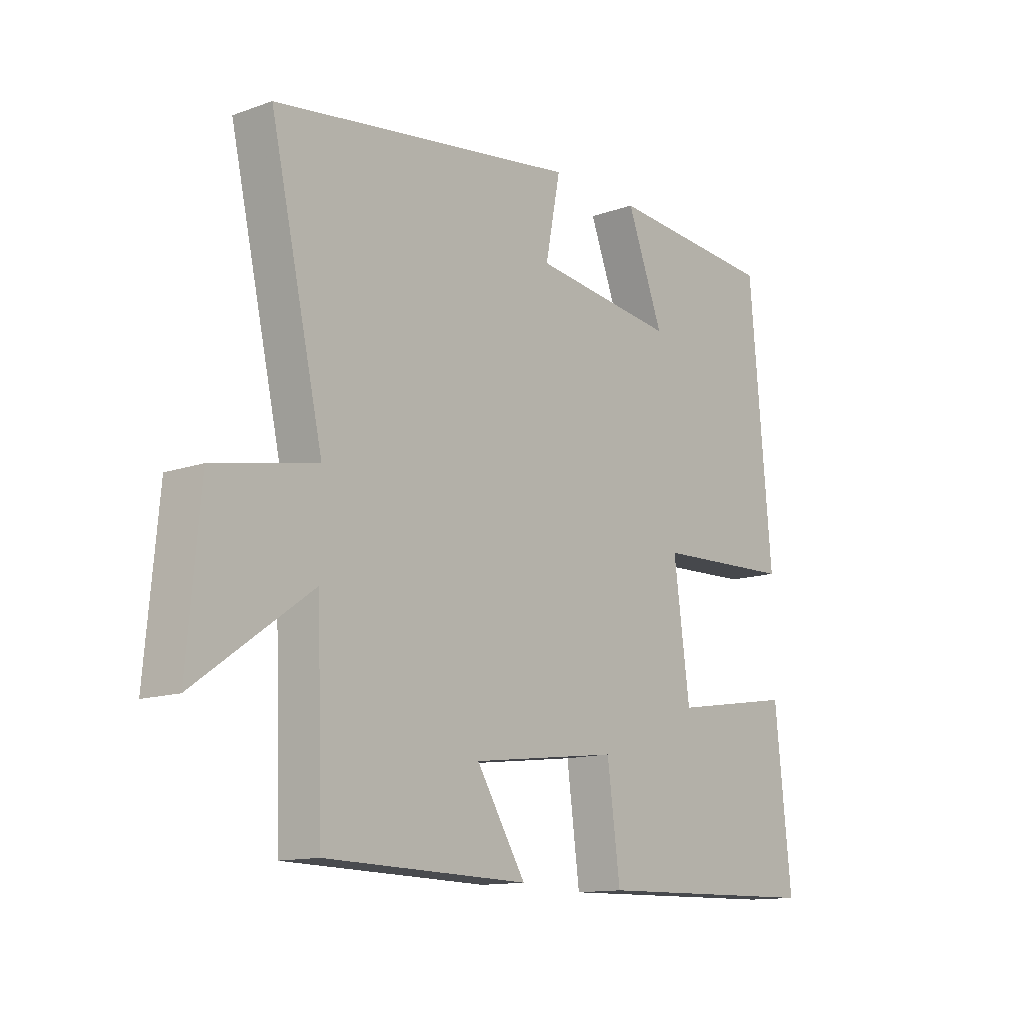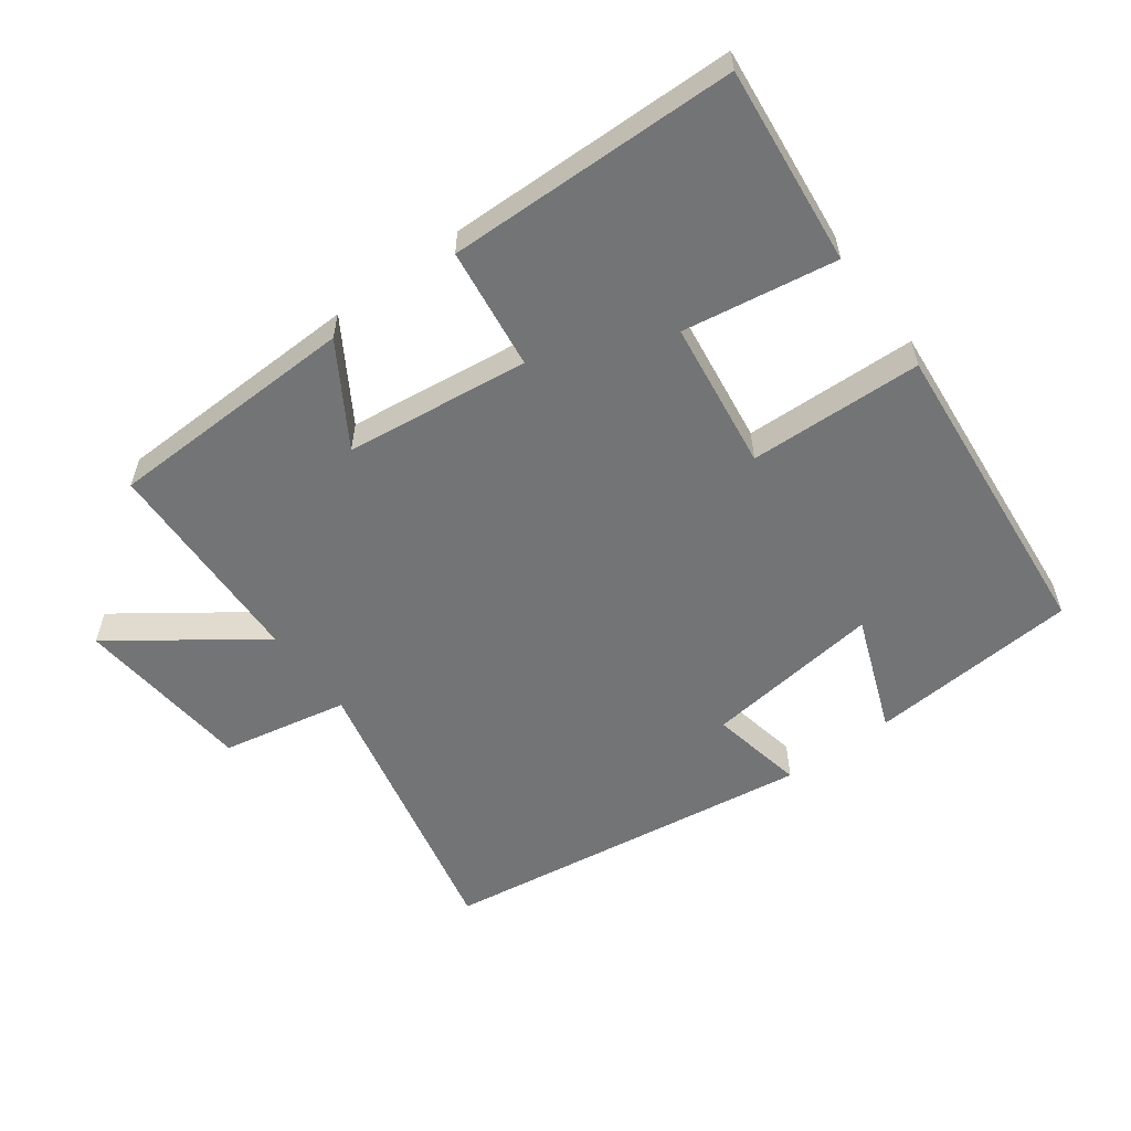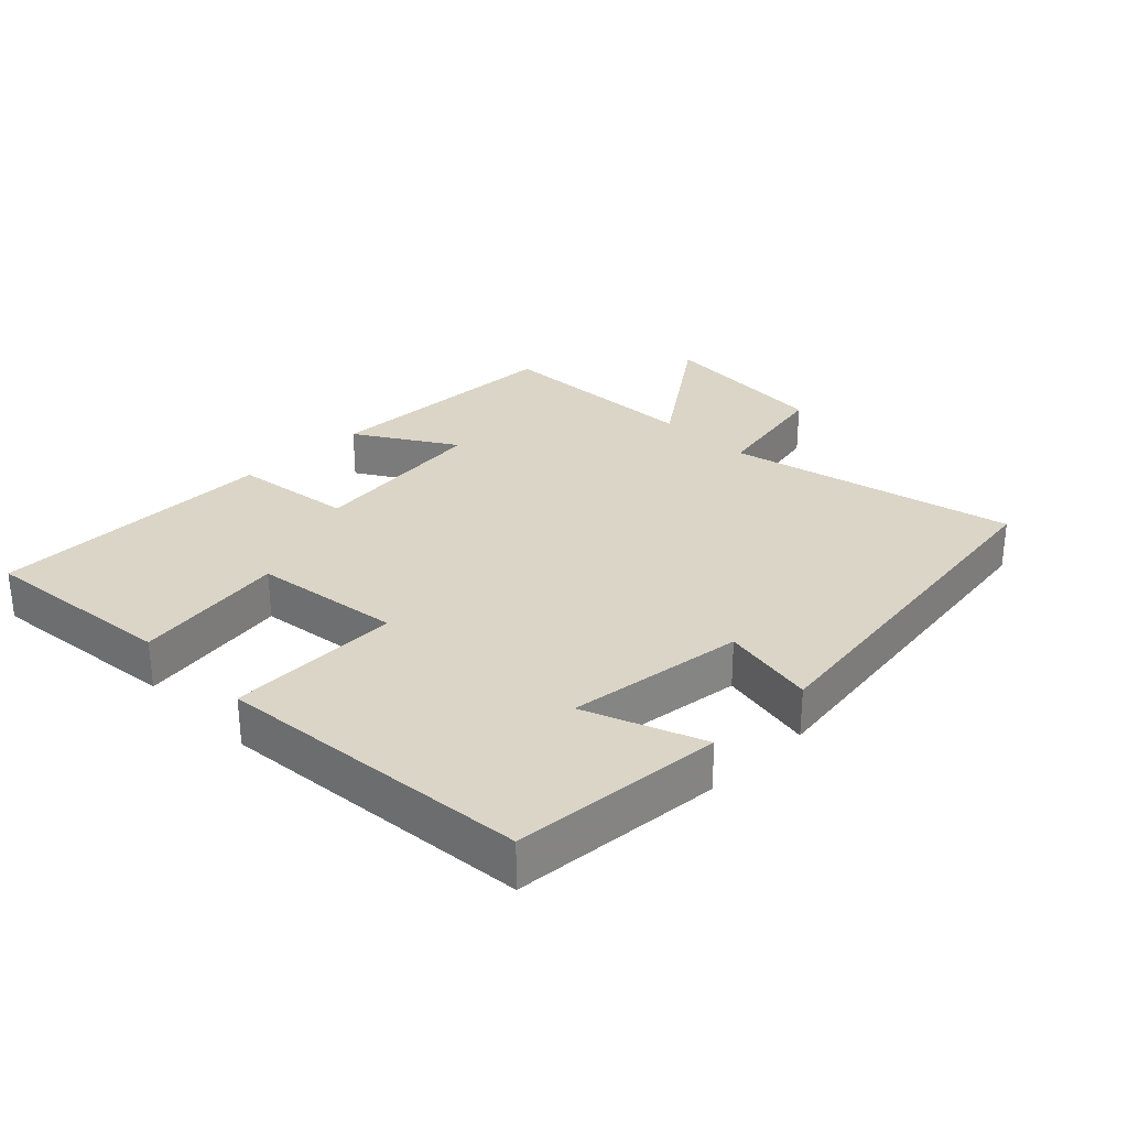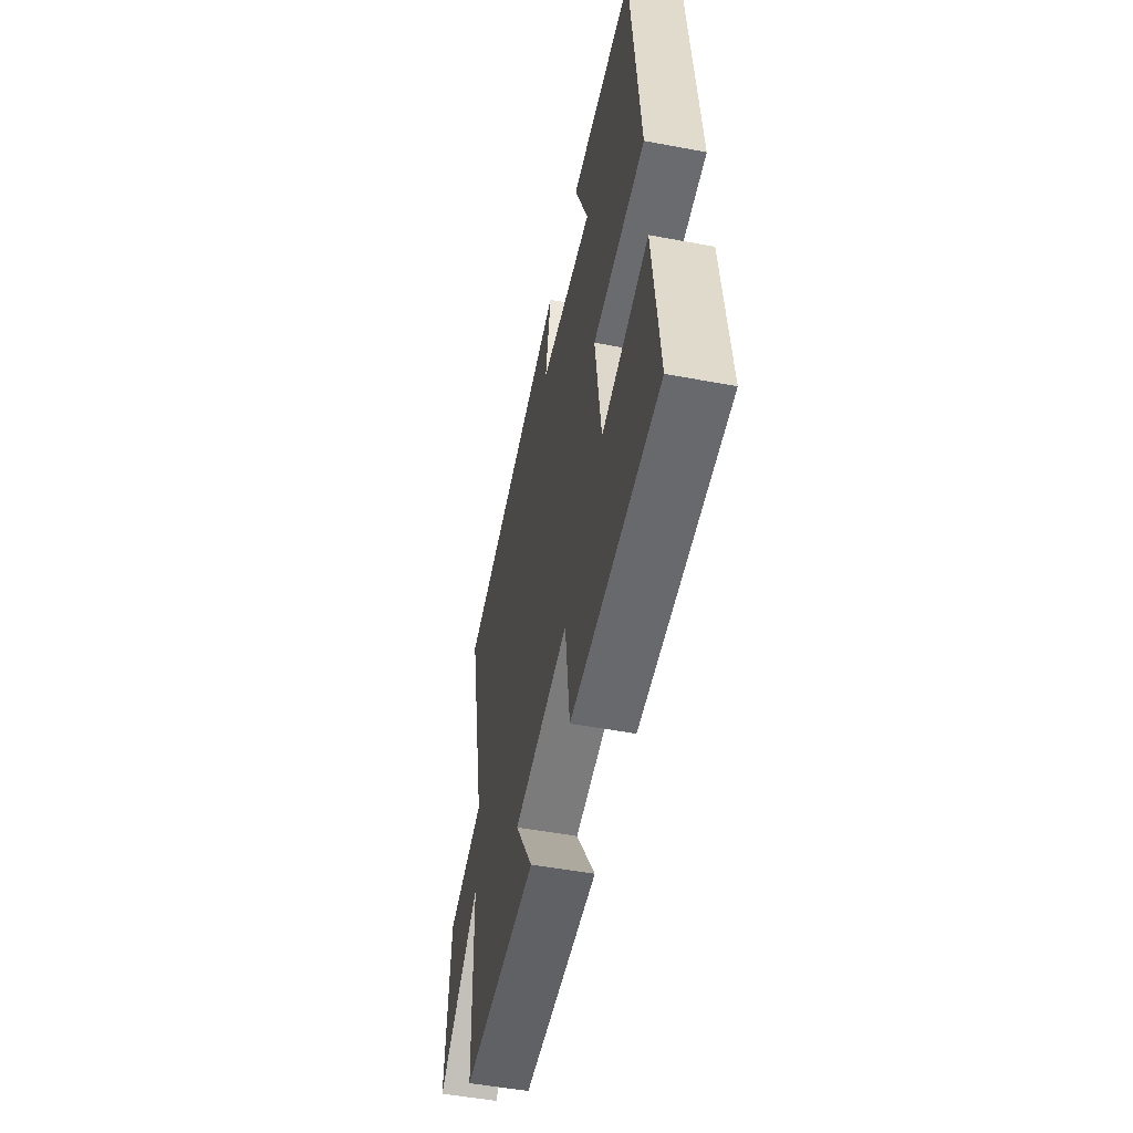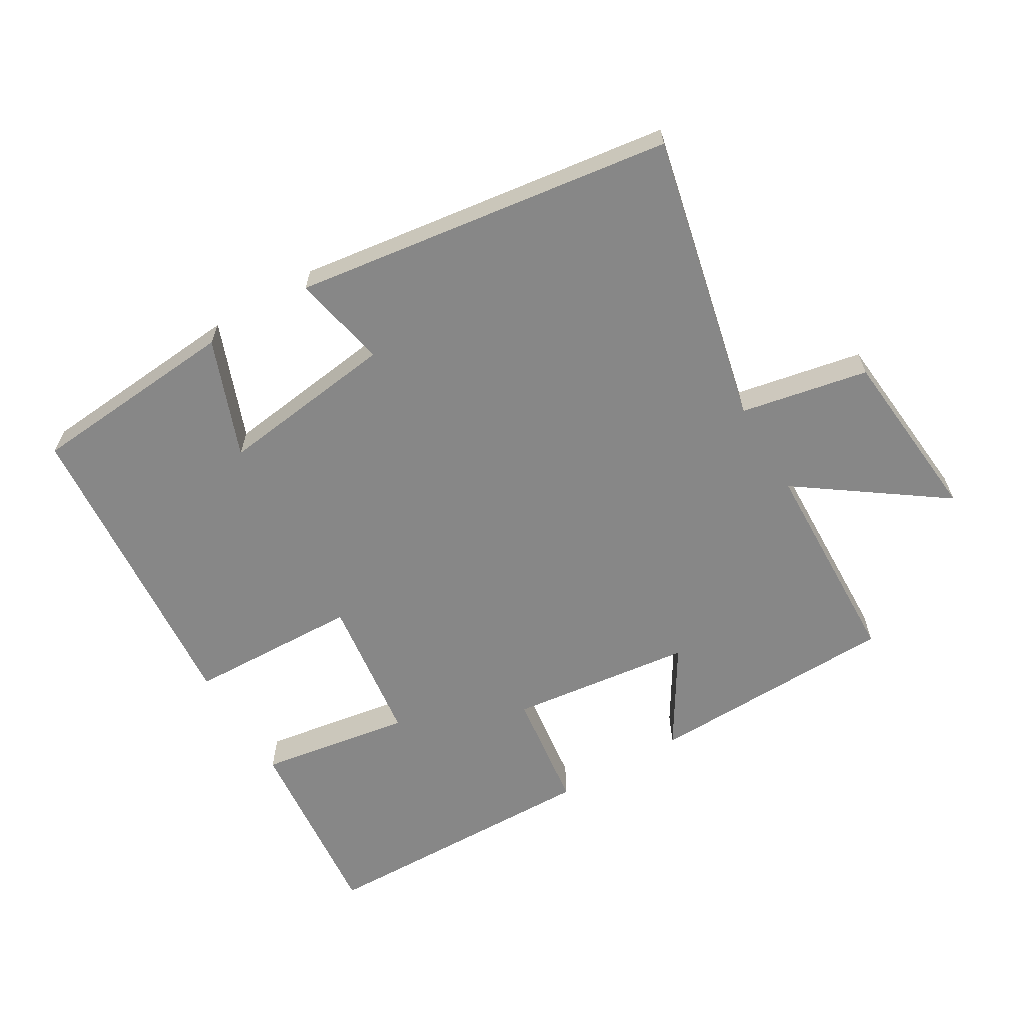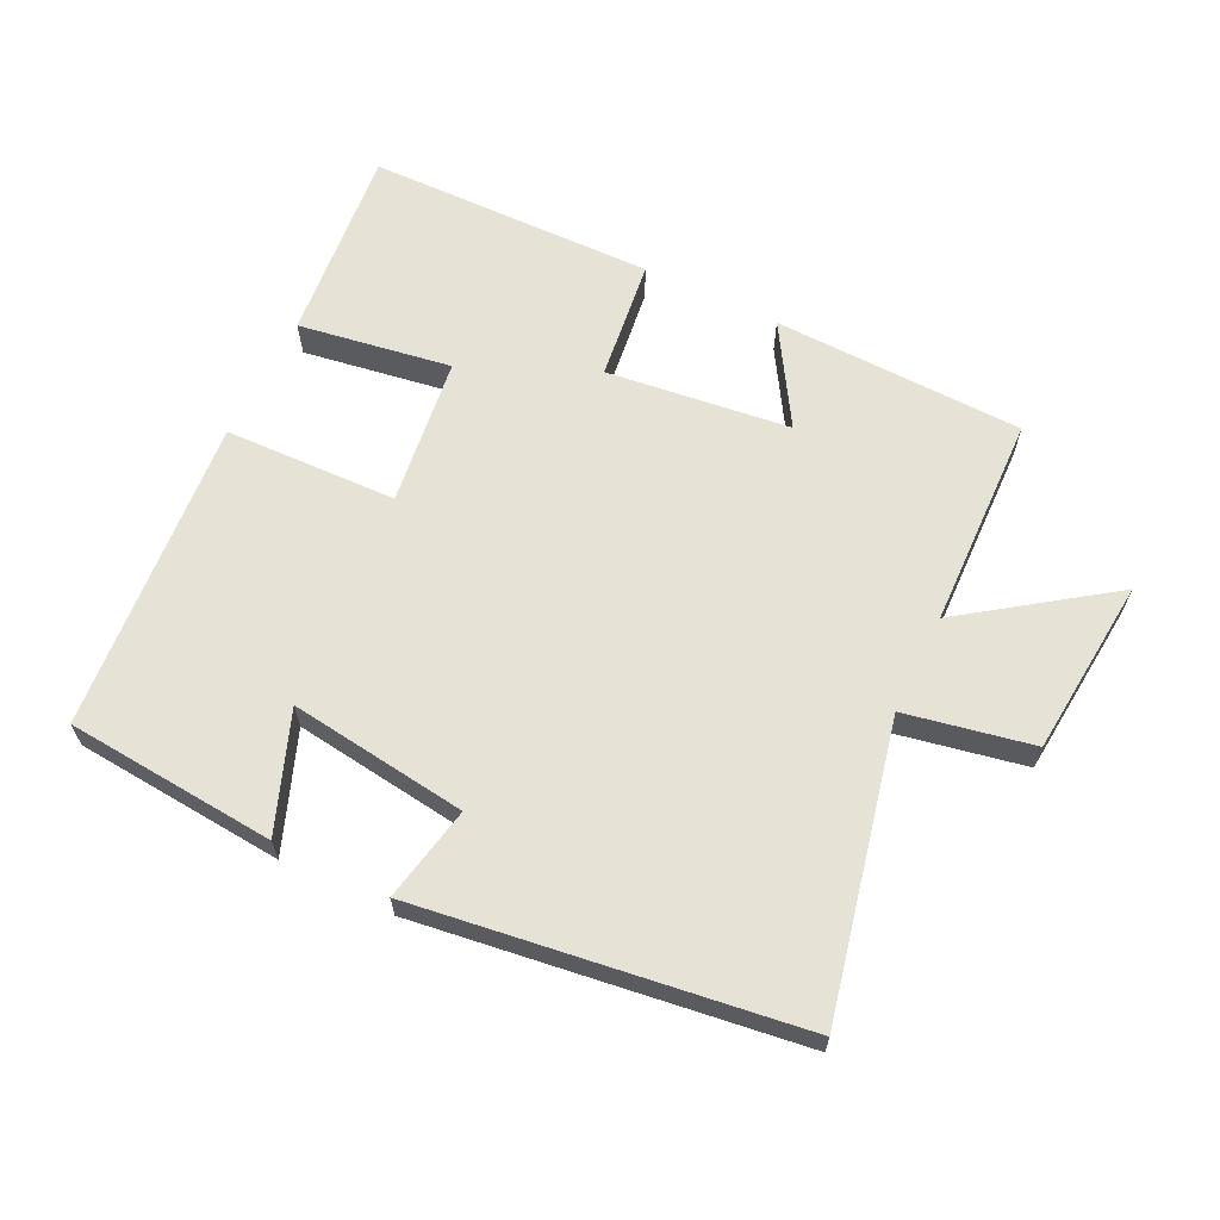
<metadata>
{"format":"obj","ext":"obj","renderer":"f3d","projection":"perspective","resolution":1024,"background":"white","views":[{"elev":-12.9,"azim":129.2,"up":"+Z"},{"elev":-56.2,"azim":-143.6,"up":"+Y"},{"elev":29.0,"azim":-44.8,"up":"+Y"},{"elev":-51.5,"azim":-101.5,"up":"+Z"},{"elev":-62.3,"azim":30.8,"up":"+Y"},{"elev":63.5,"azim":26.2,"up":"+Y"}]}
</metadata>
<code>
v 0.489 0.07 -0.49
v 0.111 0.07 -0.5
v 0.203 0.07 -0.351
v -0.073 0.07 -0.317
v -0.097 0.07 -0.5
v -0.531 0.07 -0.491
v -0.5 0.07 -0.194
v -0.27 0.07 -0.231
v -0.24 0.07 -0.007
v -0.5 0.07 0.002
v -0.458 0.07 0.475
v -0.142 0.07 0.5
v -0.21 0.07 0.323
v 0.058 0.07 0.357
v 0.03 0.07 0.5
v 0.598 0.07 0.42
v 0.5 0.07 -0.016
v 0.691 0.07 -0.054
v 0.715 0.07 -0.322
v 0.5 0.07 -0.168
v 0.489 0 -0.49
v 0.111 0 -0.5
v 0.203 0 -0.351
v -0.073 0 -0.317
v -0.097 0 -0.5
v -0.531 0 -0.491
v -0.5 0 -0.194
v -0.27 0 -0.231
v -0.24 0 -0.007
v -0.5 0 0.002
v -0.458 0 0.475
v -0.142 0 0.5
v -0.21 0 0.323
v 0.058 0 0.357
v 0.03 0 0.5
v 0.598 0 0.42
v 0.5 0 -0.016
v 0.691 0 -0.054
v 0.715 0 -0.322
v 0.5 0 -0.168
f 17 18 19 20
f 17 20 1 2
f 14 15 16 17
f 13 14 17
f 10 11 12 13
f 9 10 13 17
f 8 9 17
f 5 6 7 8
f 4 5 8
f 3 4 8 17
f 2 3 17
f 40 39 38 37
f 22 21 40 37
f 37 36 35 34
f 37 34 33
f 33 32 31 30
f 37 33 30 29
f 37 29 28
f 28 27 26 25
f 28 25 24
f 37 28 24 23
f 37 23 22
f 1 21 22 2
f 2 22 23 3
f 3 23 24 4
f 4 24 25 5
f 5 25 26 6
f 6 26 27 7
f 7 27 28 8
f 8 28 29 9
f 9 29 30 10
f 10 30 31 11
f 11 31 32 12
f 12 32 33 13
f 13 33 34 14
f 14 34 35 15
f 15 35 36 16
f 16 36 37 17
f 17 37 38 18
f 18 38 39 19
f 19 39 40 20
f 20 40 21 1

</code>
